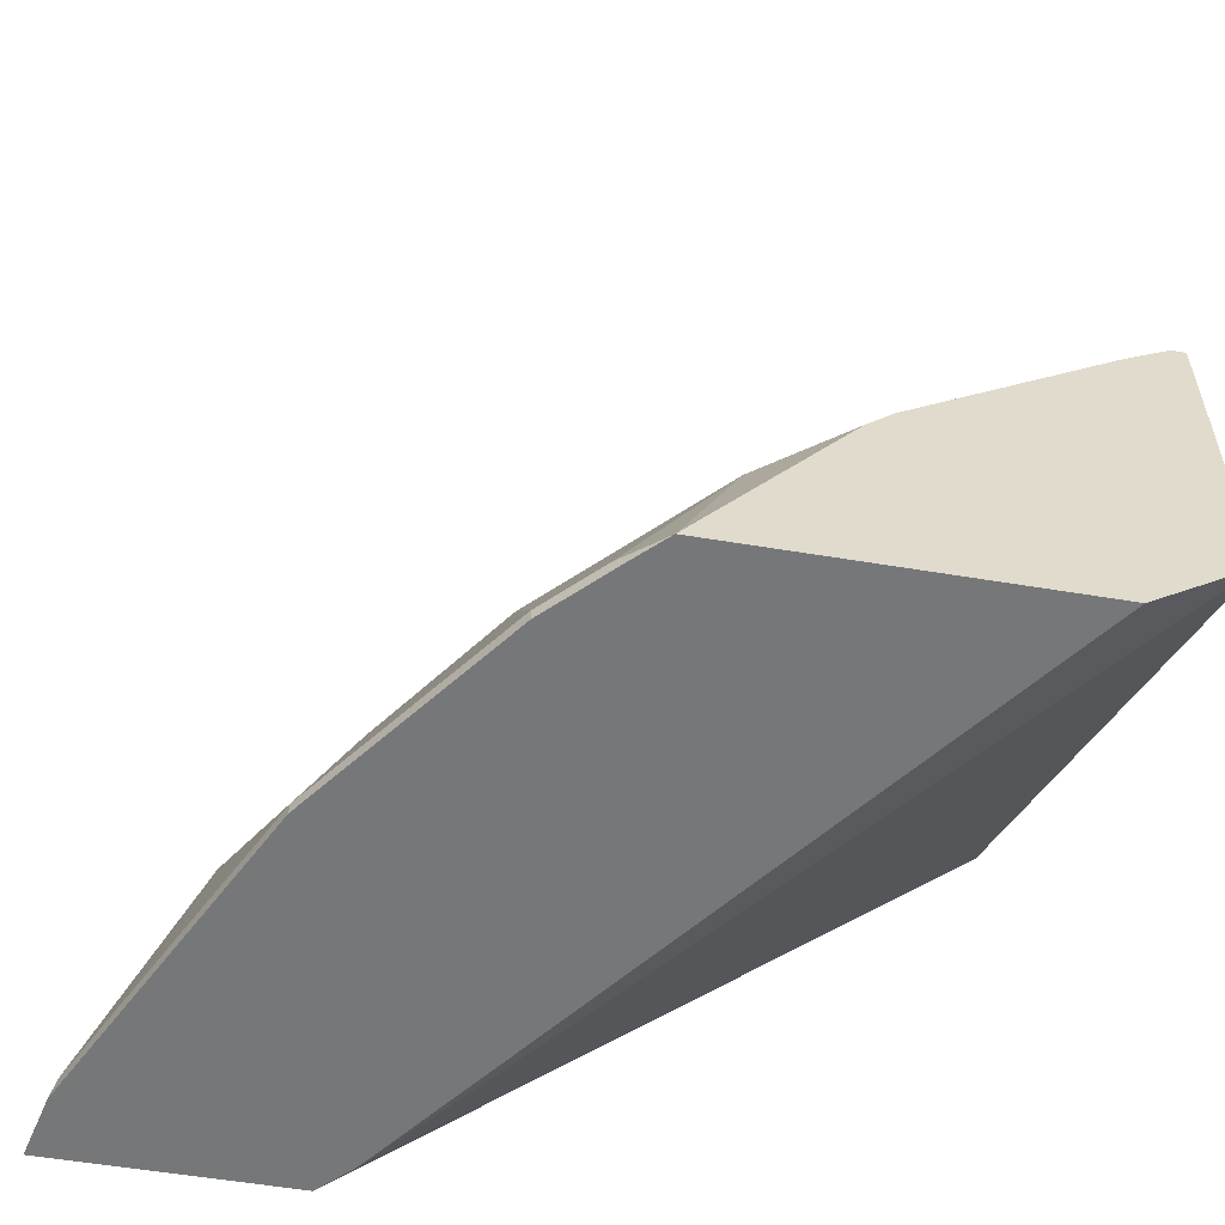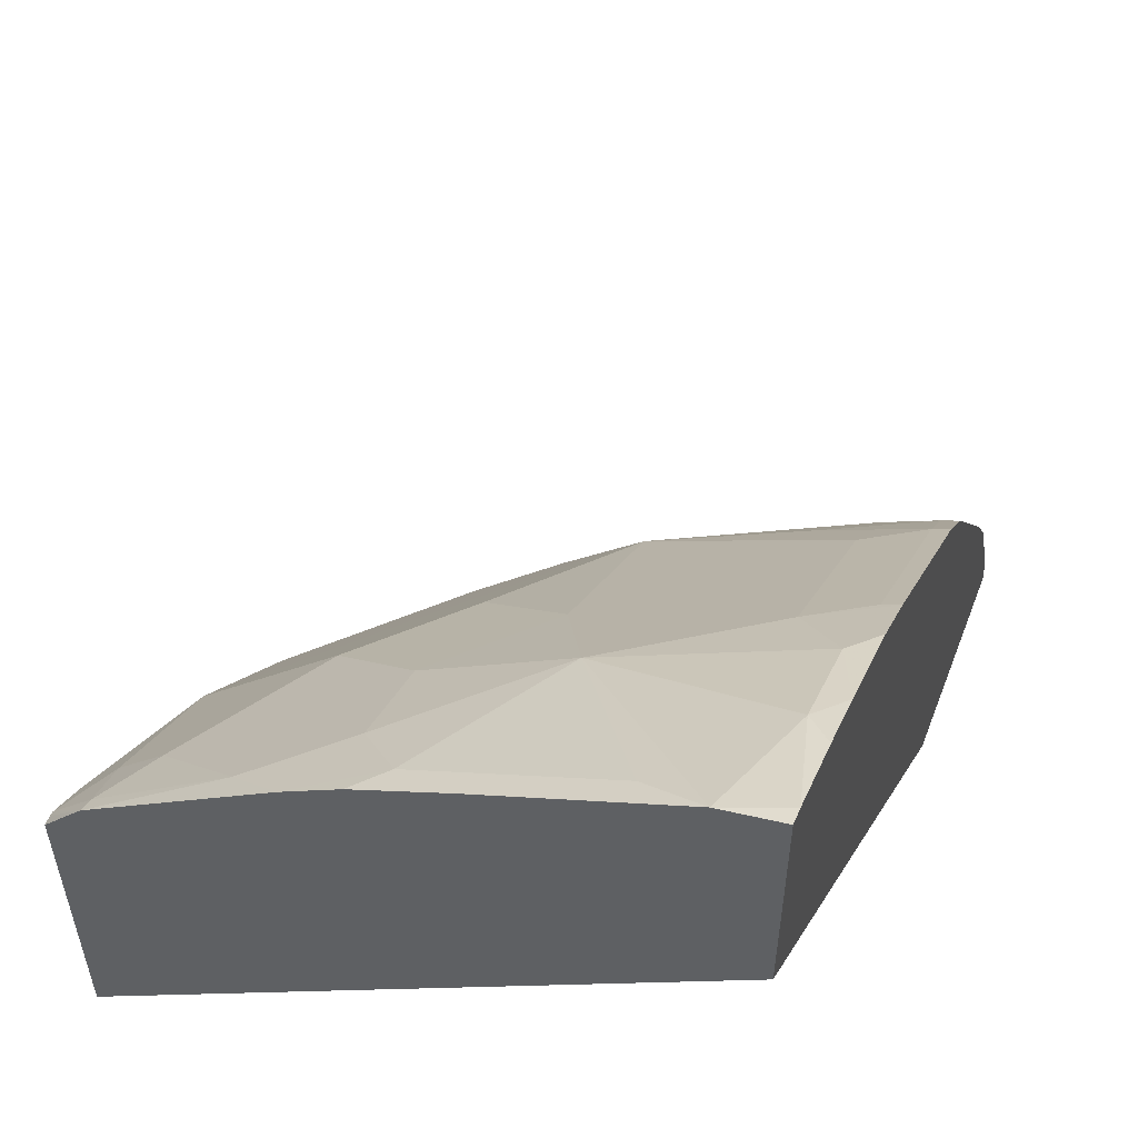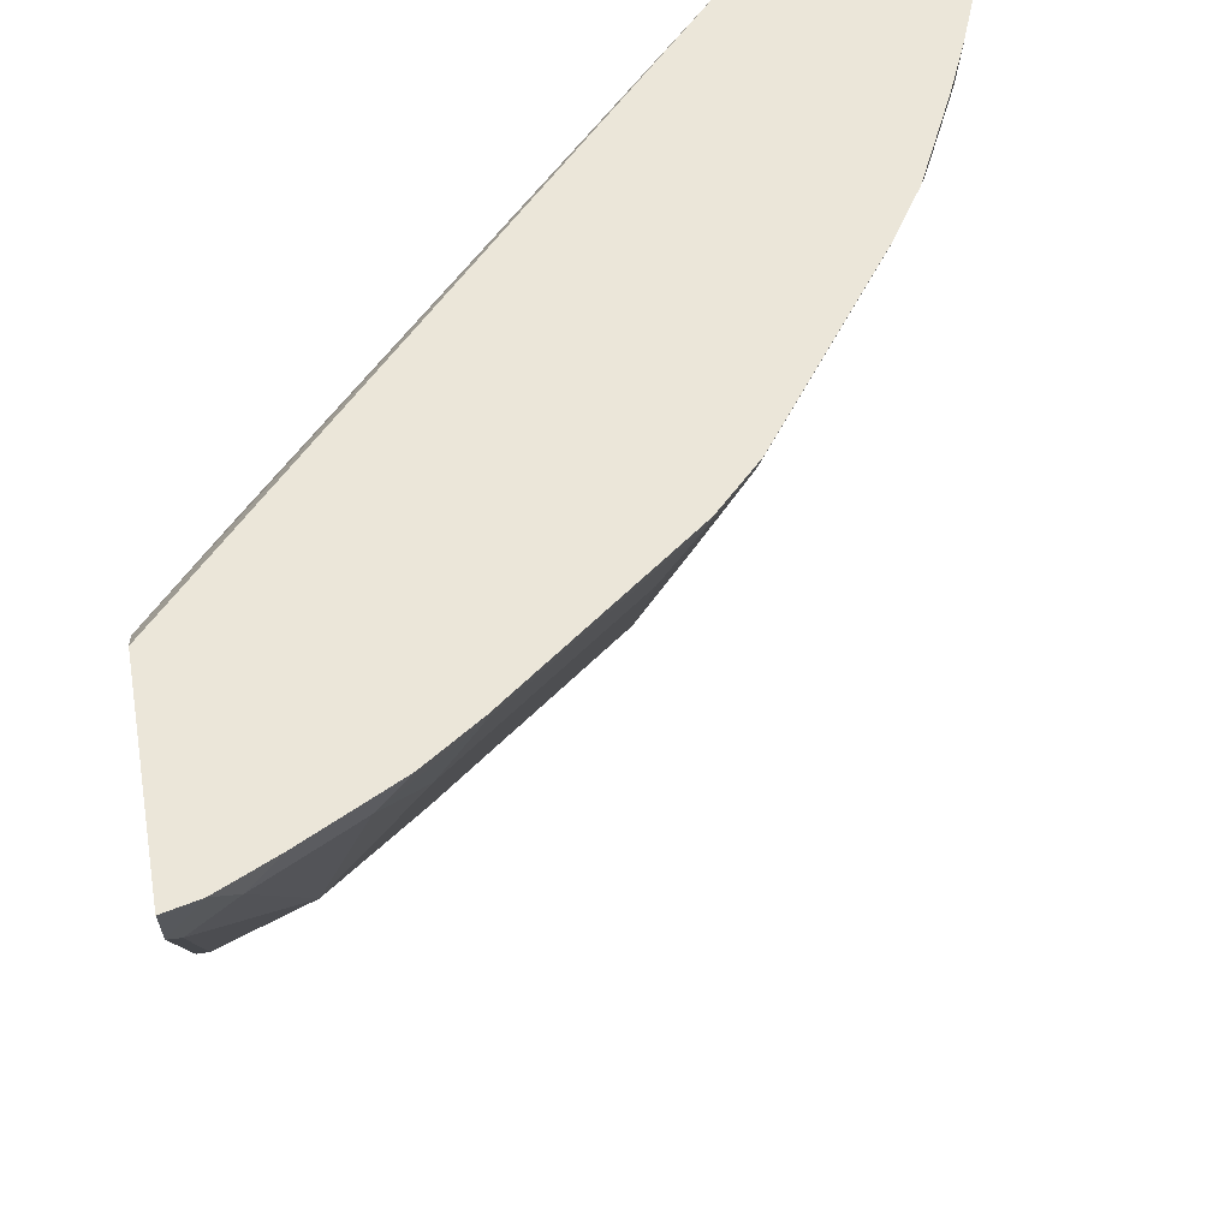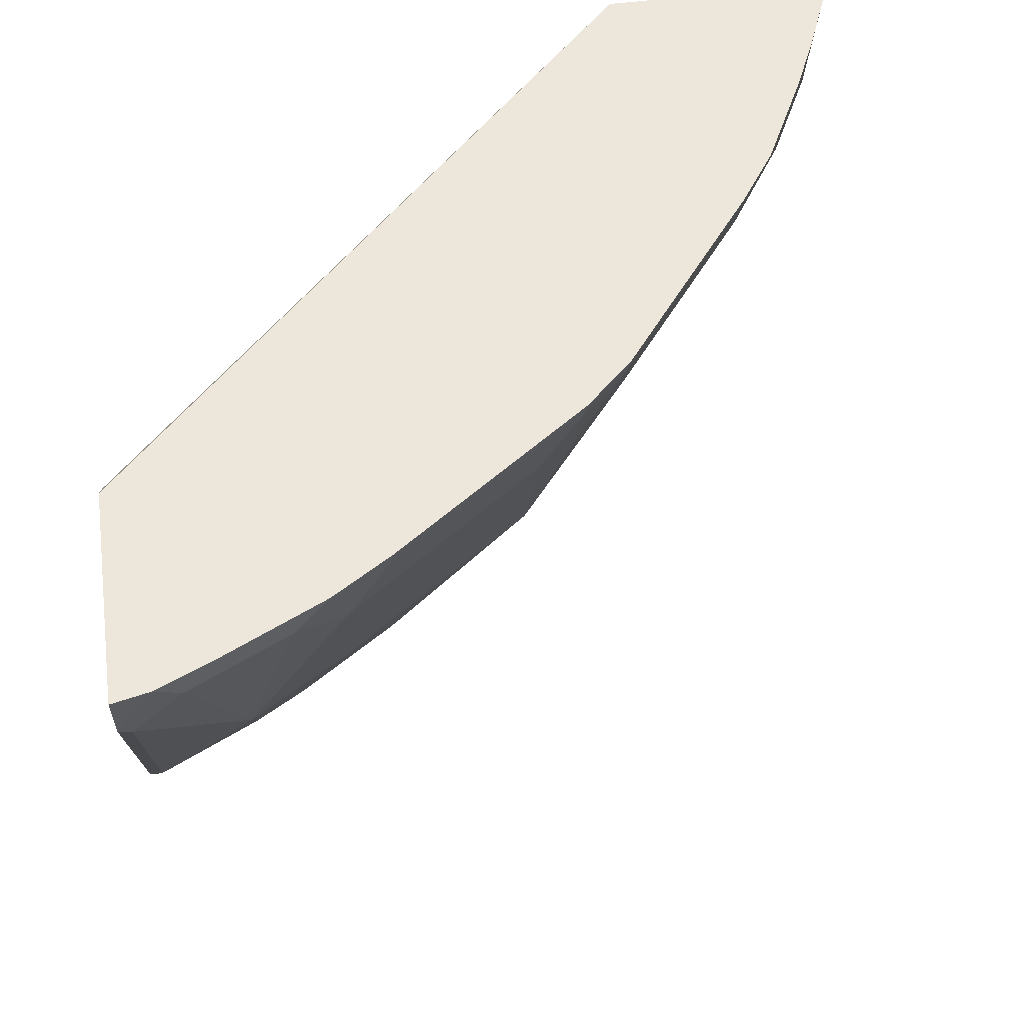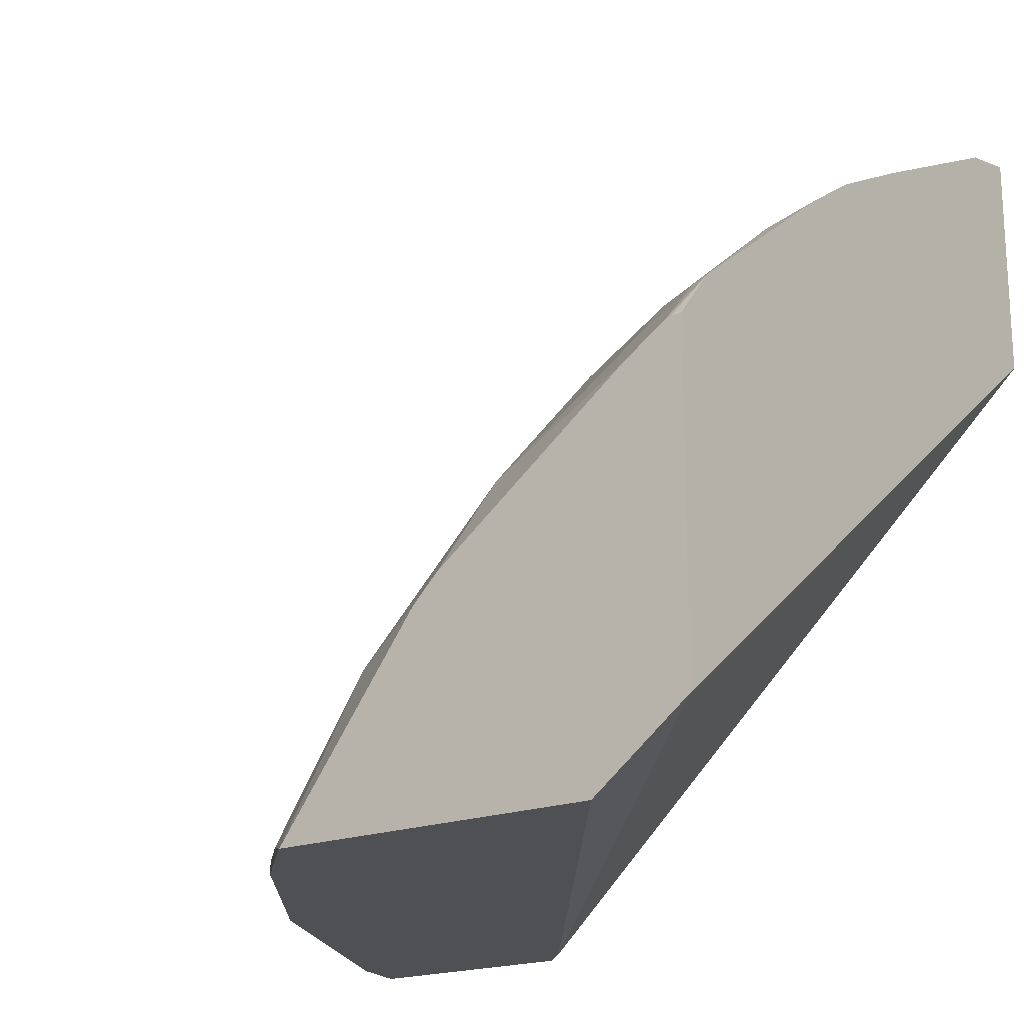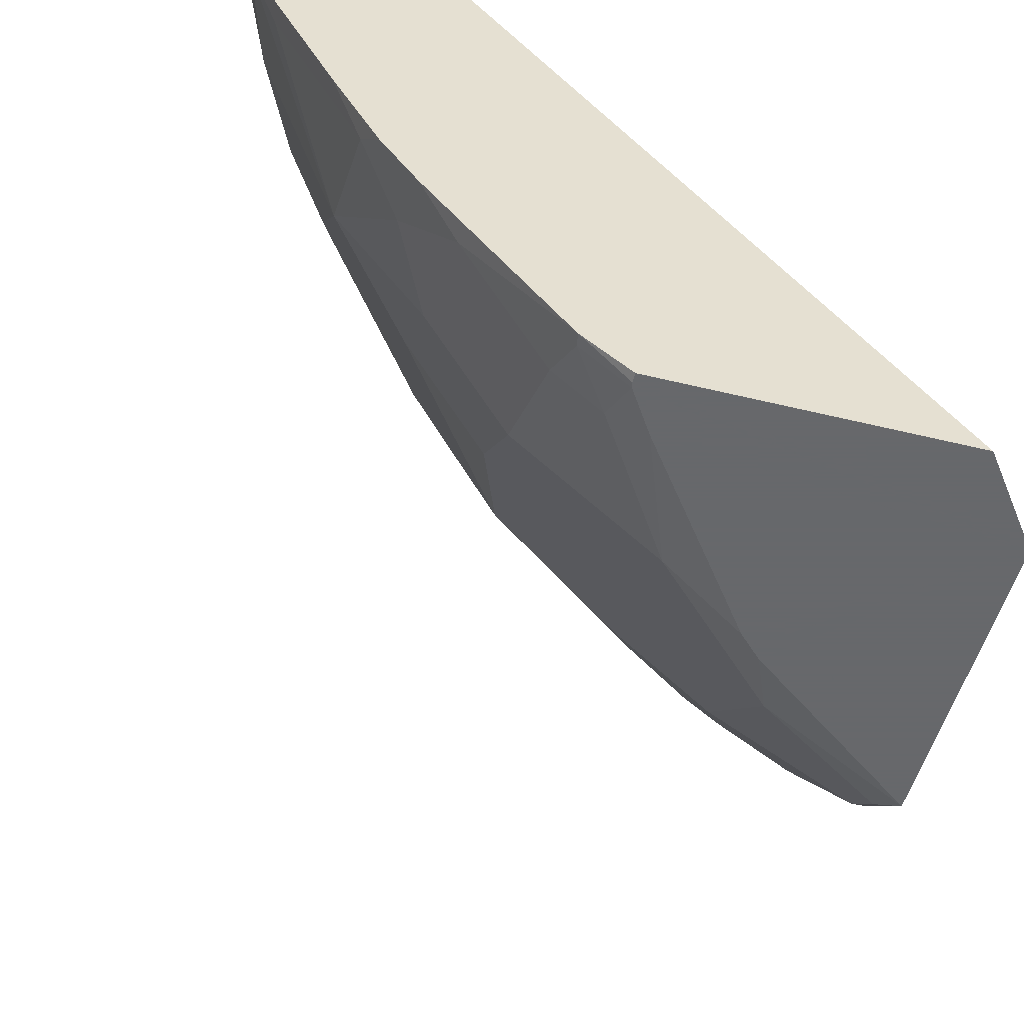
<metadata>
{"format":"obj","ext":"obj","renderer":"f3d","projection":"perspective","resolution":1024,"background":"white","views":[{"elev":-57.0,"azim":-9.8,"up":"+Z"},{"elev":54.5,"azim":110.9,"up":"+Z"},{"elev":55.4,"azim":-100.1,"up":"+Y"},{"elev":51.3,"azim":-98.1,"up":"+Y"},{"elev":-19.0,"azim":36.4,"up":"+Z"},{"elev":-52.3,"azim":75.3,"up":"+Y"}]}
</metadata>
<code>
v -0.2546 -0.6512 0.2402
v -0.2163 -0.6512 0.2695
v -0.3867 -0.6512 0.2402
v -0.4431 -0.404 0.2402
v -0.2163 -0.3916 0.4648
v -0.2163 -0.6512 0.3992
v -0.3624 -0.6367 0.3036
v -0.4016 -0.6367 0.2449
v -0.3969 -0.6413 0.2402
v -0.3283 -0.6512 0.3182
v -0.4554 -0.3916 0.2402
v -0.2163 -0.3916 0.5581
v -0.2163 -0.6345 0.419
v -0.2203 -0.6512 0.3992
v -0.3624 -0.6171 0.3232
v -0.4211 -0.5779 0.3036
v -0.4211 -0.6171 0.2449
v -0.3232 -0.6512 0.3232
v -0.3037 -0.6367 0.3624
v -0.4016 -0.6367 0.2402
v -0.5469 -0.3916 0.2402
v -0.2234 -0.3916 0.5564
v -0.2163 -0.4159 0.553
v -0.2163 -0.5562 0.4778
v -0.2253 -0.5779 0.4603
v -0.222 -0.6334 0.4179
v -0.2224 -0.6512 0.3987
v -0.3624 -0.5779 0.3624
v -0.4016 -0.5191 0.382
v -0.4211 -0.5387 0.3428
v -0.4211 -0.5583 0.3232
v -0.4603 -0.5387 0.2841
v -0.4408 -0.5779 0.2645
v -0.4799 -0.5387 0.2449
v -0.4211 -0.6171 0.2402
v -0.3182 -0.6512 0.3283
v -0.2399 -0.6512 0.387
v -0.2449 -0.6367 0.4016
v -0.2449 -0.6171 0.4212
v -0.3037 -0.5779 0.4212
v -0.3428 -0.5387 0.4212
v -0.5411 -0.4165 0.2402
v -0.5437 -0.3916 0.2545
v -0.2545 -0.3916 0.5437
v -0.2645 -0.4016 0.5387
v -0.2253 -0.4408 0.5387
v -0.2253 -0.4799 0.5191
v -0.2163 -0.4942 0.5138
v -0.2841 -0.4799 0.4995
v -0.2163 -0.5327 0.4935
v -0.2253 -0.5191 0.4995
v -0.2449 -0.5387 0.4799
v -0.2841 -0.5387 0.4603
v -0.4016 -0.4995 0.4016
v -0.4603 -0.4995 0.3232
v -0.4995 -0.4799 0.2841
v -0.5191 -0.4604 0.2449
v -0.4823 -0.534 0.2402
v -0.4799 -0.5387 0.2402
v -0.3037 -0.5191 0.4603
v -0.3232 -0.4995 0.4603
v -0.5387 -0.4212 0.2449
v -0.5387 -0.4016 0.2645
v -0.5191 -0.4604 0.2402
v -0.5329 -0.3916 0.2782
v -0.2782 -0.3916 0.5329
v -0.3037 -0.4016 0.5191
v -0.3232 -0.4212 0.4995
v -0.3624 -0.4408 0.4603
v -0.3624 -0.4799 0.4407
v -0.4016 -0.4604 0.4212
v -0.4179 -0.4375 0.4179
v -0.4408 -0.4212 0.4016
v -0.4408 -0.4799 0.3624
v -0.4799 -0.4604 0.3232
v -0.4995 -0.4212 0.3232
v -0.5191 -0.4016 0.3036
v -0.5132 -0.3916 0.3174
v -0.3174 -0.3916 0.5133
v -0.3409 -0.3916 0.4976
v -0.3395 -0.3983 0.4962
v -0.4179 -0.3983 0.4375
v -0.4016 -0.4212 0.4407
v -0.4375 -0.3983 0.4179
v -0.4963 -0.3983 0.3396
v -0.4603 -0.4408 0.3624
v -0.5126 -0.3951 0.3167
v -0.4976 -0.3916 0.3409
v -0.4192 -0.3916 0.4388
v -0.4388 -0.3916 0.4192
f 46 49 47
f 45 67 49
f 42 57 62
f 44 66 45
f 43 63 65
f 47 51 48
f 45 66 67
f 47 49 51
f 54 61 70
f 49 61 60
f 49 60 53
f 49 53 52
f 49 52 51
f 49 67 68
f 49 68 69
f 49 69 61
f 42 64 57
f 54 70 69
f 48 51 50
f 42 63 43
f 34 56 57
f 41 61 54
f 25 39 26
f 54 69 71
f 26 39 38
f 26 38 27
f 28 41 29
f 29 41 54
f 29 54 30
f 30 55 31
f 30 54 55
f 31 55 32
f 32 55 56
f 32 56 34
f 32 34 33
f 34 57 58
f 34 58 59
f 39 53 40
f 40 53 60
f 40 60 41
f 41 60 61
f 42 62 63
f 54 71 72
f 68 82 83
f 54 73 74
f 72 84 73
f 73 84 85
f 73 85 76
f 73 76 86
f 73 86 74
f 75 86 76
f 76 85 77
f 77 85 87
f 72 82 84
f 77 87 78
f 80 89 82
f 80 82 81
f 82 89 84
f 84 89 90
f 85 88 87
f 84 90 88
f 84 88 85
f 25 53 39
f 78 87 88
f 71 82 72
f 71 83 82
f 69 83 71
f 54 74 55
f 55 75 56
f 55 74 86
f 55 86 75
f 56 76 77
f 56 77 63
f 56 63 62
f 56 62 57
f 56 75 76
f 57 64 58
f 61 69 70
f 63 77 65
f 65 77 78
f 66 79 67
f 67 79 80
f 67 80 68
f 68 80 81
f 68 81 82
f 68 83 69
f 54 72 73
f 25 52 53
f 1 14 27
f 24 51 25
f 2 50 24
f 2 24 13
f 2 13 6
f 2 4 5
f 3 7 8
f 3 8 9
f 3 10 7
f 4 11 5
f 2 48 50
f 5 11 21
f 5 43 65
f 5 65 78
f 5 78 88
f 5 88 90
f 5 90 89
f 5 89 80
f 5 80 79
f 5 79 66
f 5 21 43
f 5 66 44
f 2 23 48
f 1 4 2
f 25 51 52
f 1 2 6
f 1 6 14
f 1 27 37
f 1 37 36
f 1 36 18
f 1 18 10
f 1 10 3
f 2 12 23
f 1 3 9
f 1 20 35
f 1 35 59
f 1 59 58
f 1 58 64
f 1 64 42
f 1 42 21
f 1 21 11
f 1 11 4
f 1 9 20
f 5 44 22
f 2 5 12
f 6 13 14
f 17 34 59
f 17 59 35
f 18 36 19
f 19 36 37
f 19 37 27
f 19 27 38
f 19 38 39
f 19 40 41
f 17 33 34
f 19 41 28
f 22 44 45
f 22 45 23
f 23 46 47
f 23 47 48
f 23 45 49
f 23 49 46
f 5 22 12
f 24 50 51
f 21 42 43
f 16 33 17
f 19 39 40
f 16 31 32
f 7 15 31
f 7 31 16
f 16 32 33
f 7 16 17
f 7 17 8
f 7 10 18
f 7 18 19
f 8 20 9
f 8 17 35
f 8 35 20
f 7 19 15
f 15 30 31
f 13 24 25
f 13 25 26
f 13 26 27
f 13 27 14
f 15 28 29
f 15 29 30
f 12 22 23
f 15 19 28

</code>
